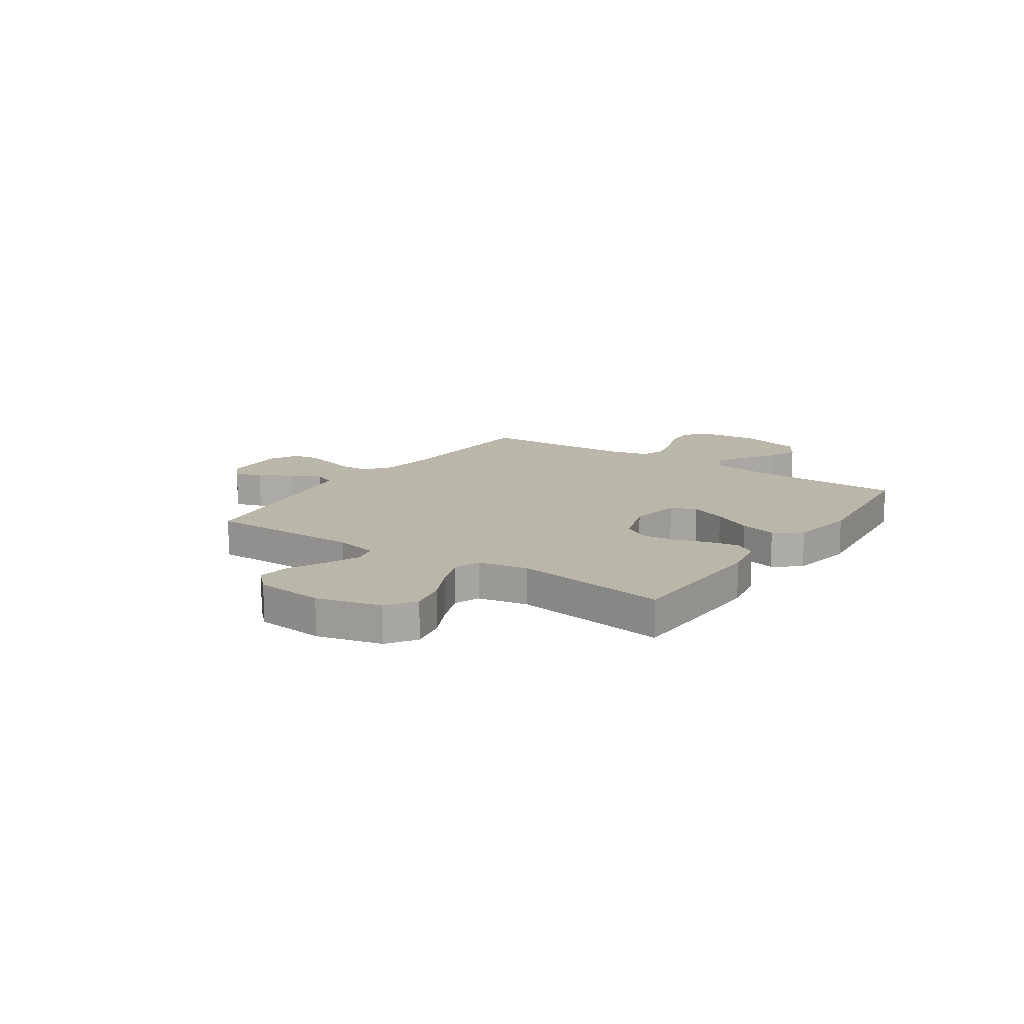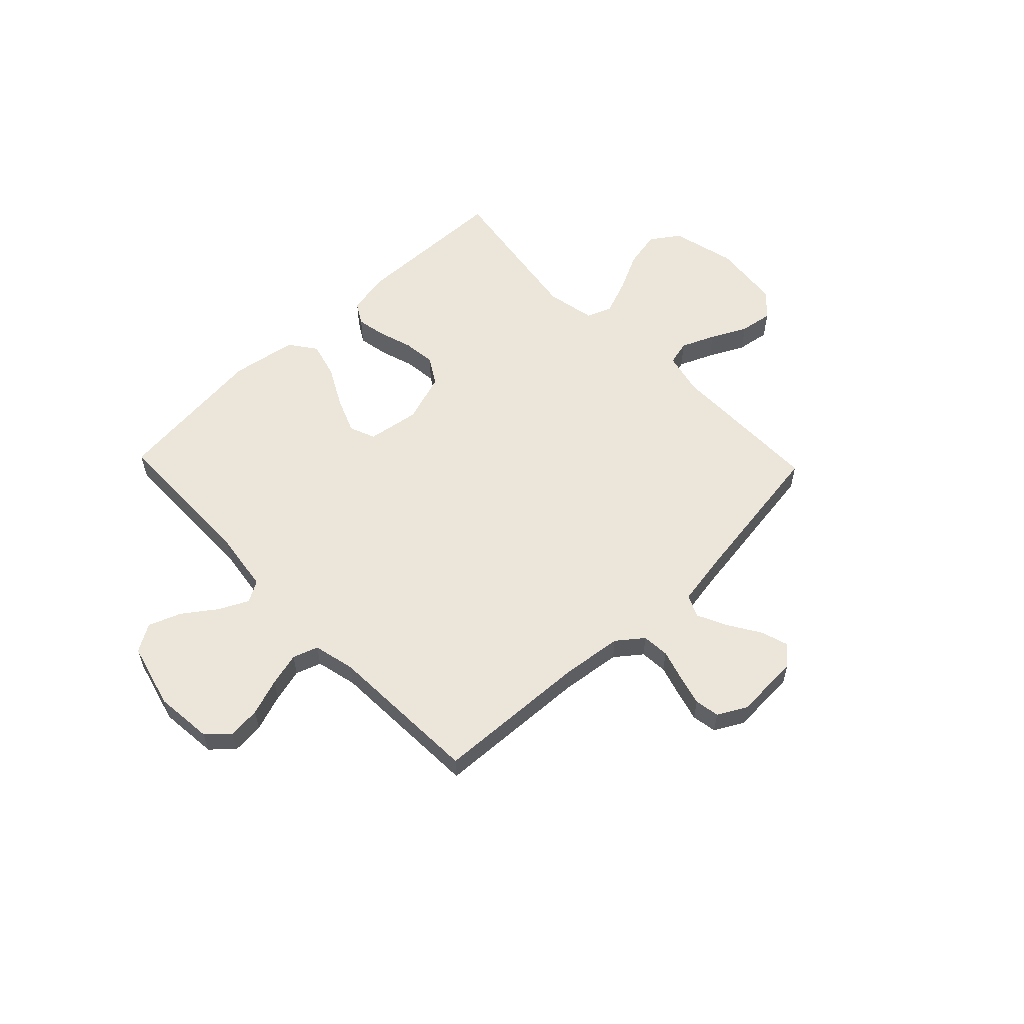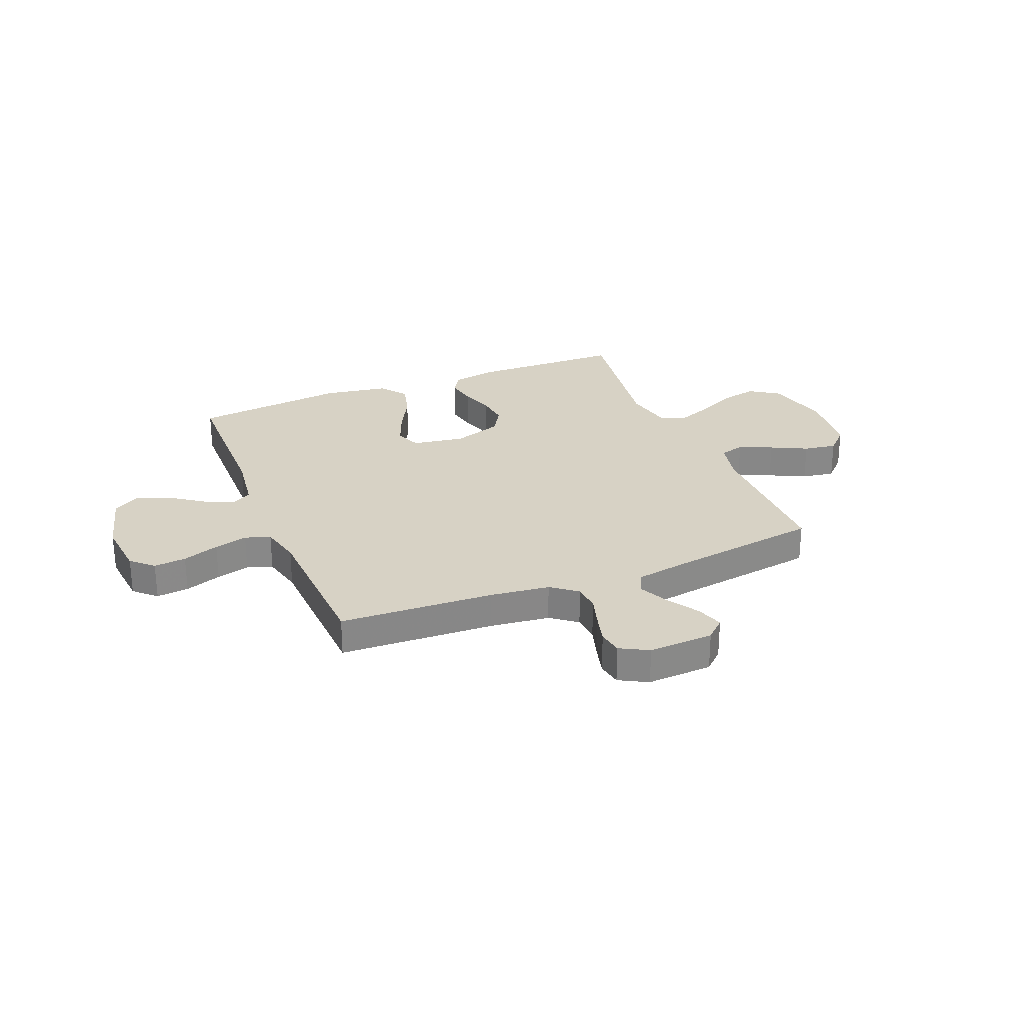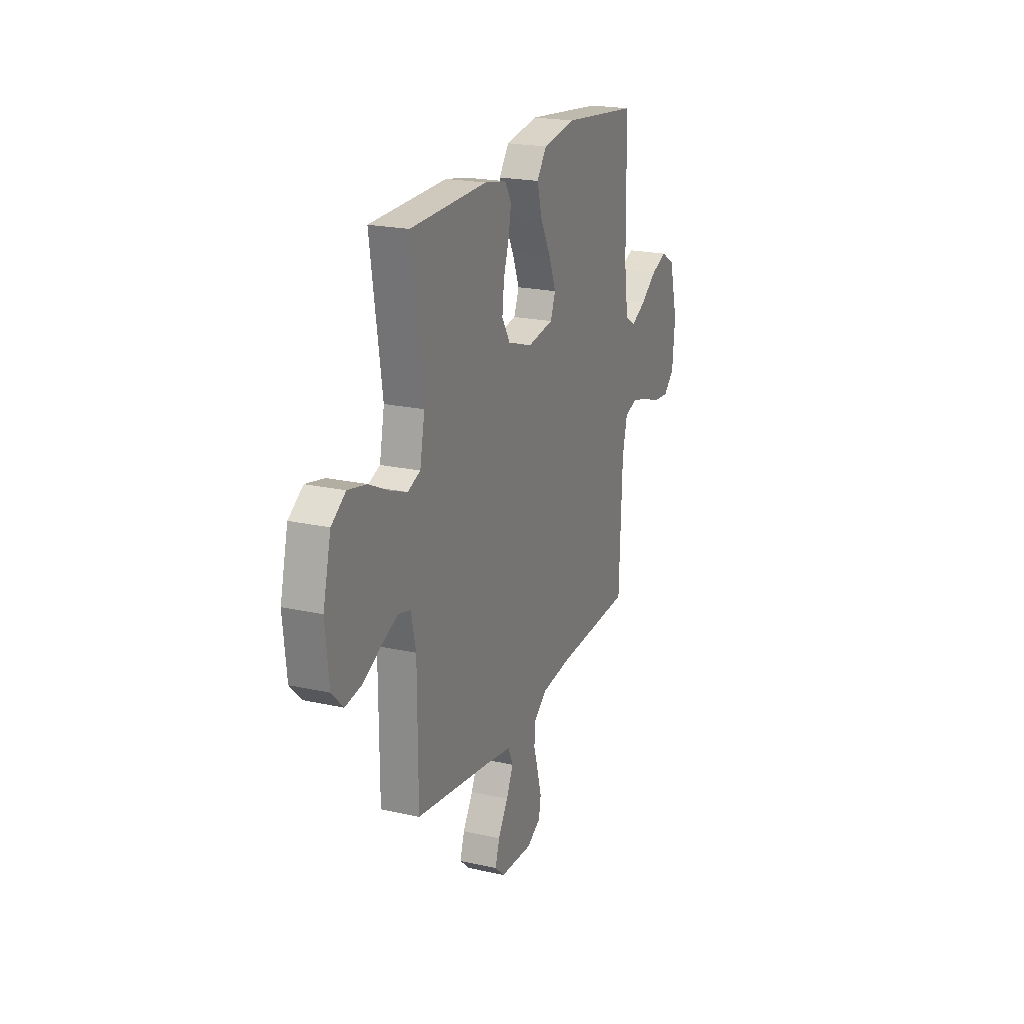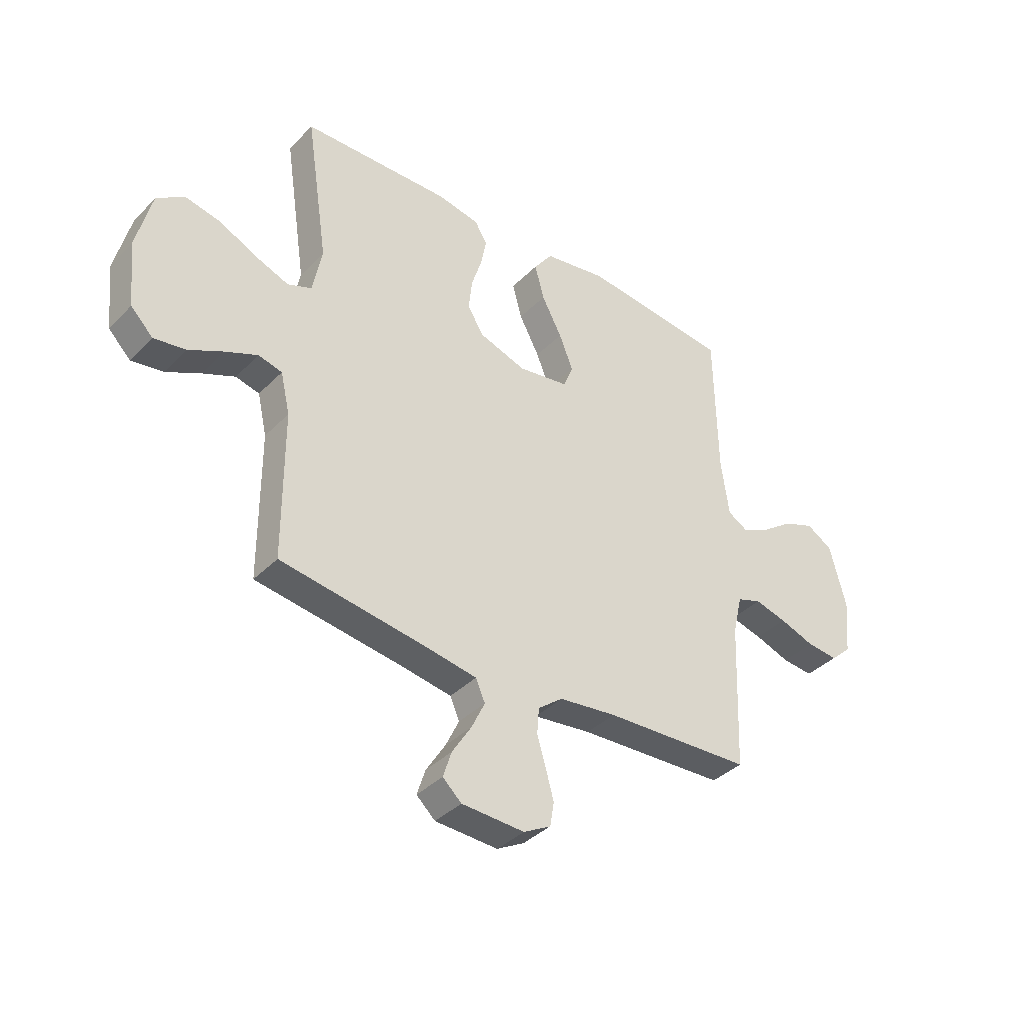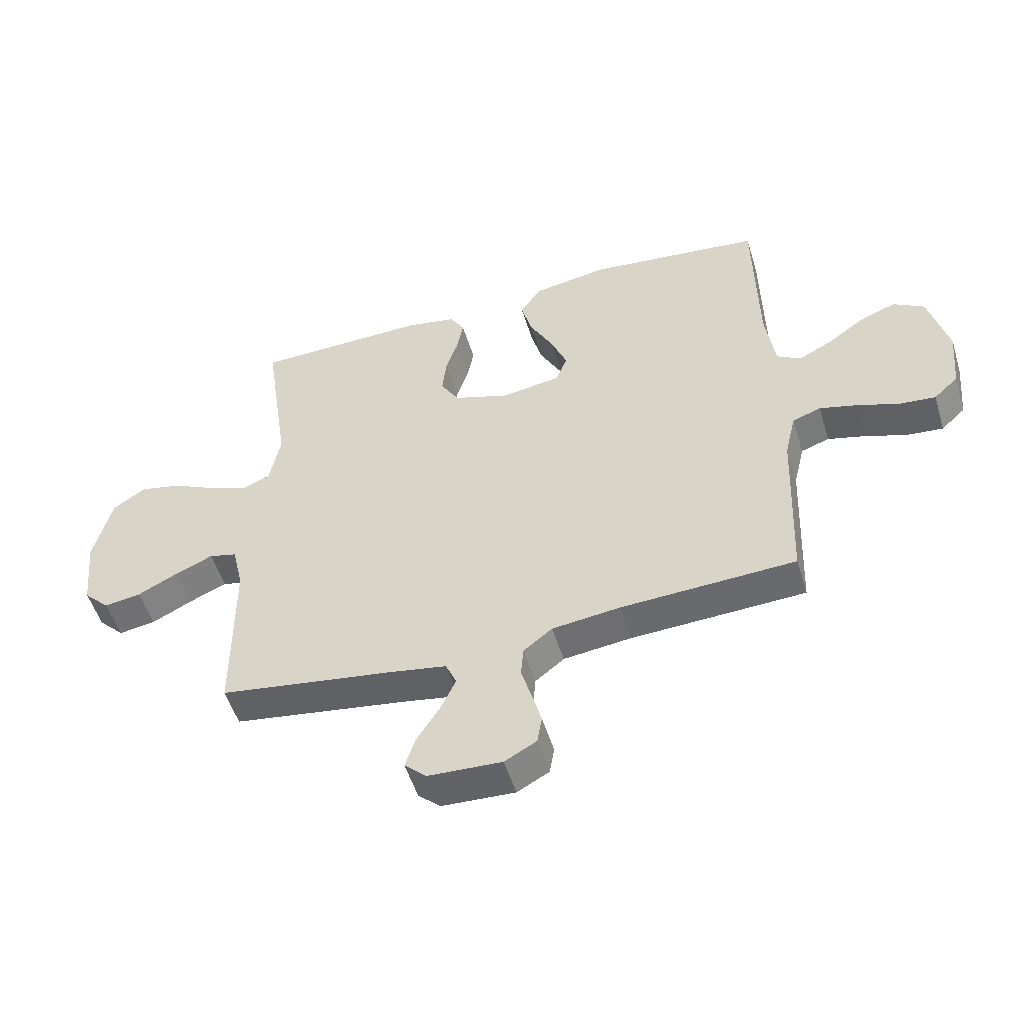
<metadata>
{"format":"obj","ext":"obj","renderer":"f3d","projection":"perspective","resolution":1024,"background":"white","views":[{"elev":14.0,"azim":-56.0,"up":"+Y"},{"elev":57.5,"azim":136.2,"up":"+Y"},{"elev":27.4,"azim":157.8,"up":"+Y"},{"elev":21.1,"azim":-68.2,"up":"+Z"},{"elev":-37.8,"azim":-38.4,"up":"+Z"},{"elev":-52.0,"azim":16.9,"up":"+Z"}]}
</metadata>
<code>
v -0.5 0.07 0.5
v -0.2 0.07 0.507
v -0.114 0.07 0.491
v -0.089 0.07 0.449
v -0.1 0.07 0.391
v -0.121 0.07 0.325
v -0.128 0.07 0.261
v -0.096 0.07 0.208
v 0 0.07 0.176
v 0.102 0.07 0.192
v 0.122 0.07 0.242
v 0.094 0.07 0.312
v 0.053 0.07 0.389
v 0.034 0.07 0.46
v 0.072 0.07 0.512
v 0.2 0.07 0.533
v 0.5 0.07 0.5
v 0.505 0.07 0.2
v 0.521 0.07 0.085
v 0.562 0.07 0.061
v 0.619 0.07 0.089
v 0.683 0.07 0.135
v 0.746 0.07 0.159
v 0.799 0.07 0.127
v 0.832 0.07 0
v 0.821 0.07 -0.112
v 0.779 0.07 -0.151
v 0.716 0.07 -0.145
v 0.645 0.07 -0.12
v 0.58 0.07 -0.103
v 0.531 0.07 -0.12
v 0.512 0.07 -0.2
v 0.5 0.07 -0.5
v 0.2 0.07 -0.514
v 0.083 0.07 -0.528
v 0.033 0.07 -0.567
v 0.029 0.07 -0.62
v 0.047 0.07 -0.68
v 0.063 0.07 -0.739
v 0.055 0.07 -0.787
v 0 0.07 -0.817
v -0.127 0.07 -0.811
v -0.165 0.07 -0.776
v -0.148 0.07 -0.723
v -0.109 0.07 -0.661
v -0.082 0.07 -0.604
v -0.101 0.07 -0.561
v -0.2 0.07 -0.544
v -0.5 0.07 -0.5
v -0.501 0.07 -0.2
v -0.52 0.07 -0.117
v -0.568 0.07 -0.105
v -0.633 0.07 -0.133
v -0.703 0.07 -0.168
v -0.767 0.07 -0.178
v -0.812 0.07 -0.133
v -0.826 0.07 0
v -0.795 0.07 0.125
v -0.739 0.07 0.163
v -0.667 0.07 0.148
v -0.591 0.07 0.111
v -0.523 0.07 0.085
v -0.474 0.07 0.104
v -0.455 0.07 0.2
v -0.5 0 0.5
v -0.2 0 0.507
v -0.114 0 0.491
v -0.089 0 0.449
v -0.1 0 0.391
v -0.121 0 0.325
v -0.128 0 0.261
v -0.096 0 0.208
v 0 0 0.176
v 0.102 0 0.192
v 0.122 0 0.242
v 0.094 0 0.312
v 0.053 0 0.389
v 0.034 0 0.46
v 0.072 0 0.512
v 0.2 0 0.533
v 0.5 0 0.5
v 0.505 0 0.2
v 0.521 0 0.085
v 0.562 0 0.061
v 0.619 0 0.089
v 0.683 0 0.135
v 0.746 0 0.159
v 0.799 0 0.127
v 0.832 0 0
v 0.821 0 -0.112
v 0.779 0 -0.151
v 0.716 0 -0.145
v 0.645 0 -0.12
v 0.58 0 -0.103
v 0.531 0 -0.12
v 0.512 0 -0.2
v 0.5 0 -0.5
v 0.2 0 -0.514
v 0.083 0 -0.528
v 0.033 0 -0.567
v 0.029 0 -0.62
v 0.047 0 -0.68
v 0.063 0 -0.739
v 0.055 0 -0.787
v 0 0 -0.817
v -0.127 0 -0.811
v -0.165 0 -0.776
v -0.148 0 -0.723
v -0.109 0 -0.661
v -0.082 0 -0.604
v -0.101 0 -0.561
v -0.2 0 -0.544
v -0.5 0 -0.5
v -0.501 0 -0.2
v -0.52 0 -0.117
v -0.568 0 -0.105
v -0.633 0 -0.133
v -0.703 0 -0.168
v -0.767 0 -0.178
v -0.812 0 -0.133
v -0.826 0 0
v -0.795 0 0.125
v -0.739 0 0.163
v -0.667 0 0.148
v -0.591 0 0.111
v -0.523 0 0.085
v -0.474 0 0.104
v -0.455 0 0.2
f 58 59 60 61
f 58 61 62
f 57 58 62
f 56 57 62
f 53 54 55 56
f 52 53 56 62
f 51 52 62 63
f 48 49 50
f 47 48 50 51
f 42 43 44 45
f 42 45 46
f 41 42 46
f 40 41 46
f 37 38 39 40
f 37 40 46 47
f 32 33 34
f 31 32 34 35
f 26 27 28 29
f 26 29 30
f 25 26 30
f 24 25 30 31
f 21 22 23 24
f 20 21 24 31
f 15 16 17 18
f 15 18 19
f 12 13 14 15
f 11 12 15 19
f 10 11 19 20
f 3 4 5 6
f 3 6 7
f 64 1 2 3
f 63 64 3 7
f 36 37 47 51
f 9 10 20 31
f 8 9 31 35
f 35 36 51 63
f 7 8 35 63
f 125 124 123 122
f 126 125 122
f 126 122 121
f 126 121 120
f 120 119 118 117
f 126 120 117 116
f 127 126 116 115
f 114 113 112
f 115 114 112 111
f 109 108 107 106
f 110 109 106
f 110 106 105
f 110 105 104
f 104 103 102 101
f 111 110 104 101
f 98 97 96
f 99 98 96 95
f 93 92 91 90
f 94 93 90
f 94 90 89
f 95 94 89 88
f 88 87 86 85
f 95 88 85 84
f 82 81 80 79
f 83 82 79
f 79 78 77 76
f 83 79 76 75
f 84 83 75 74
f 70 69 68 67
f 71 70 67
f 67 66 65 128
f 71 67 128 127
f 115 111 101 100
f 95 84 74 73
f 99 95 73 72
f 127 115 100 99
f 127 99 72 71
f 1 65 66 2
f 2 66 67 3
f 3 67 68 4
f 4 68 69 5
f 5 69 70 6
f 6 70 71 7
f 7 71 72 8
f 8 72 73 9
f 9 73 74 10
f 10 74 75 11
f 11 75 76 12
f 12 76 77 13
f 13 77 78 14
f 14 78 79 15
f 15 79 80 16
f 16 80 81 17
f 17 81 82 18
f 18 82 83 19
f 19 83 84 20
f 20 84 85 21
f 21 85 86 22
f 22 86 87 23
f 23 87 88 24
f 24 88 89 25
f 25 89 90 26
f 26 90 91 27
f 27 91 92 28
f 28 92 93 29
f 29 93 94 30
f 30 94 95 31
f 31 95 96 32
f 32 96 97 33
f 33 97 98 34
f 34 98 99 35
f 35 99 100 36
f 36 100 101 37
f 37 101 102 38
f 38 102 103 39
f 39 103 104 40
f 40 104 105 41
f 41 105 106 42
f 42 106 107 43
f 43 107 108 44
f 44 108 109 45
f 45 109 110 46
f 46 110 111 47
f 47 111 112 48
f 48 112 113 49
f 49 113 114 50
f 50 114 115 51
f 51 115 116 52
f 52 116 117 53
f 53 117 118 54
f 54 118 119 55
f 55 119 120 56
f 56 120 121 57
f 57 121 122 58
f 58 122 123 59
f 59 123 124 60
f 60 124 125 61
f 61 125 126 62
f 62 126 127 63
f 63 127 128 64
f 64 128 65 1

</code>
